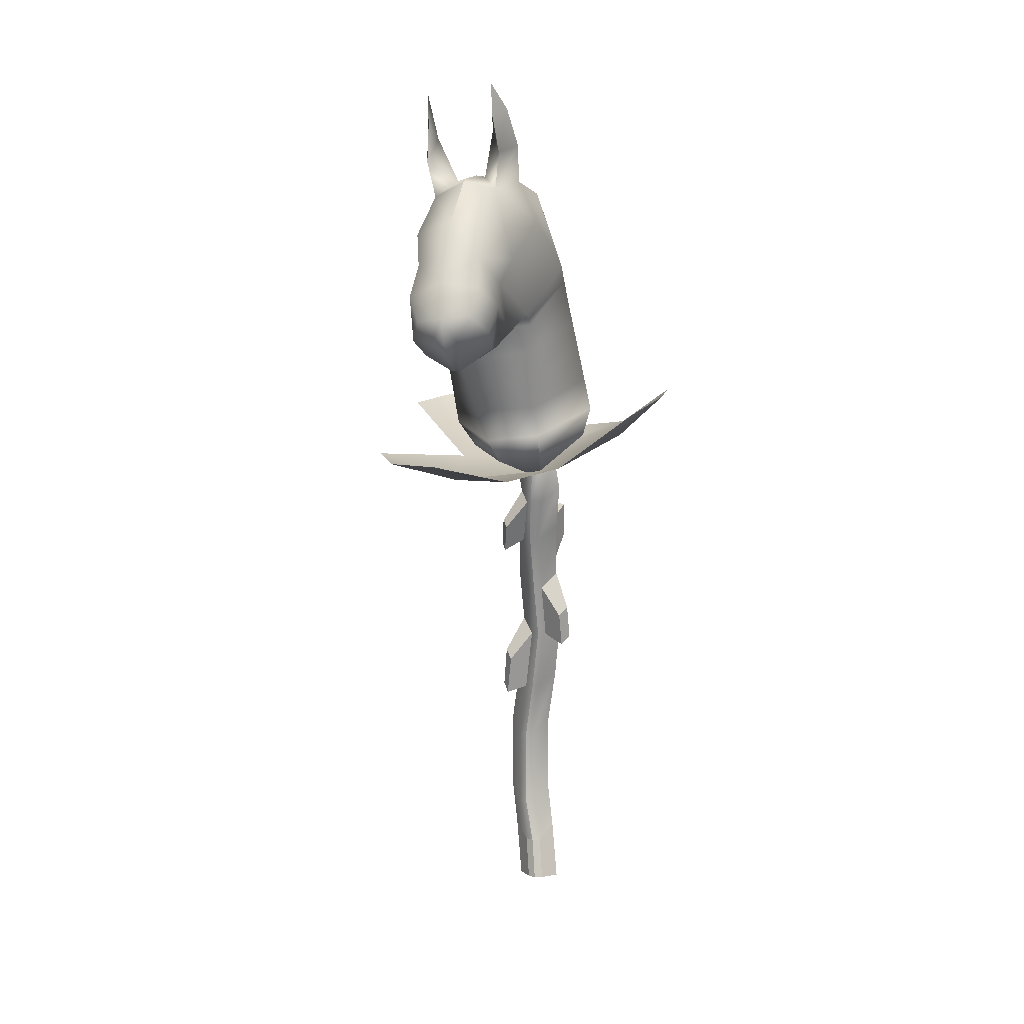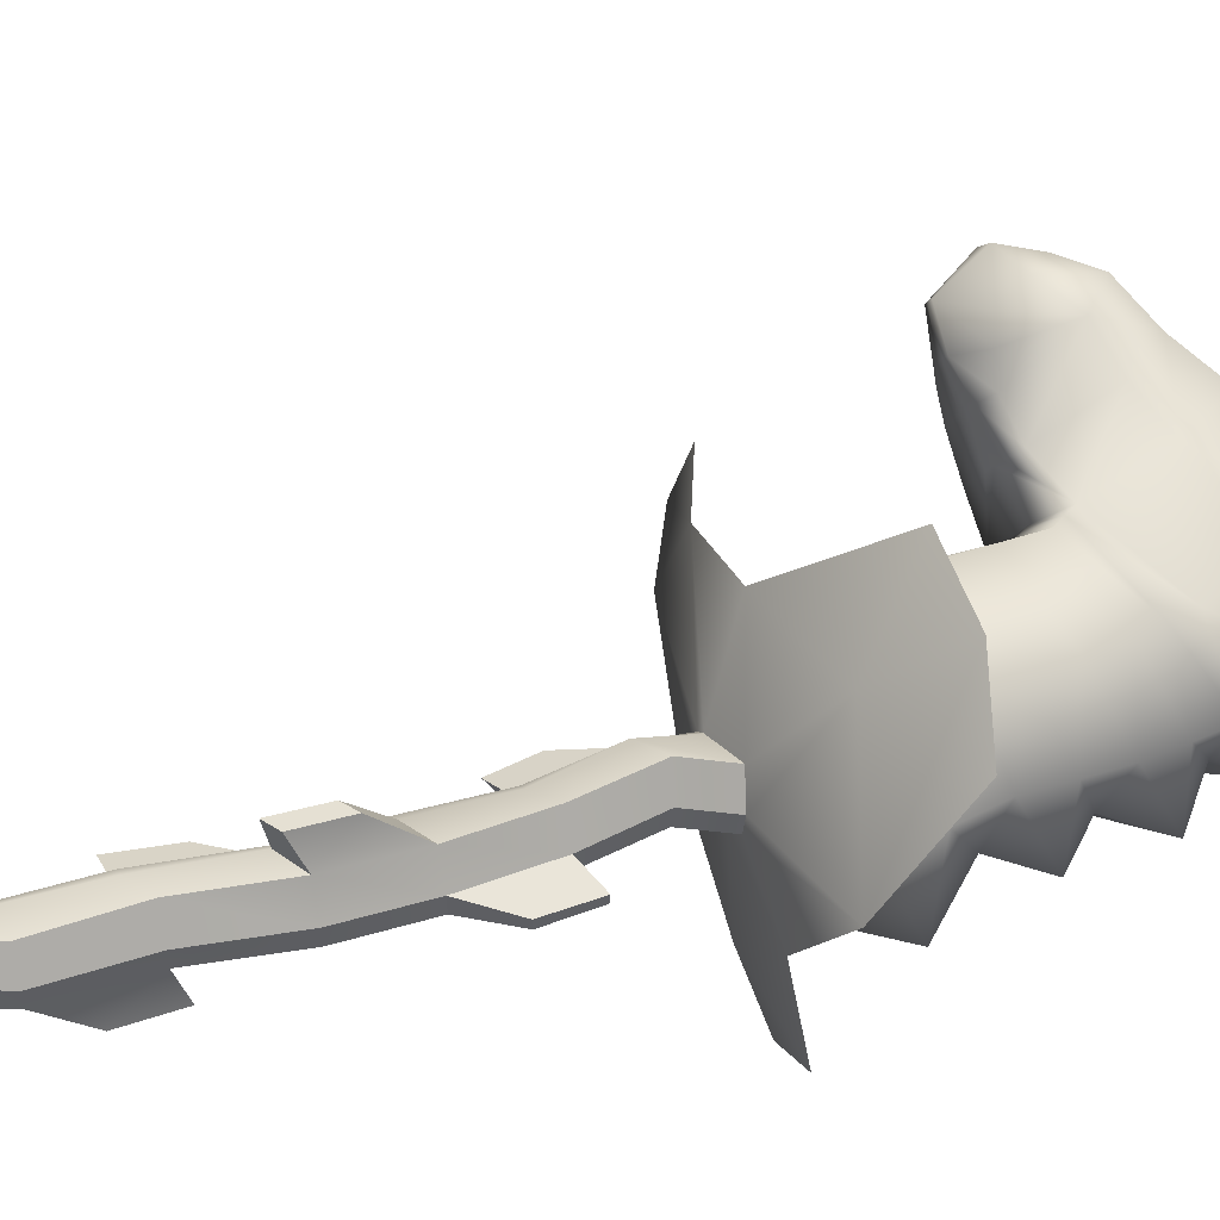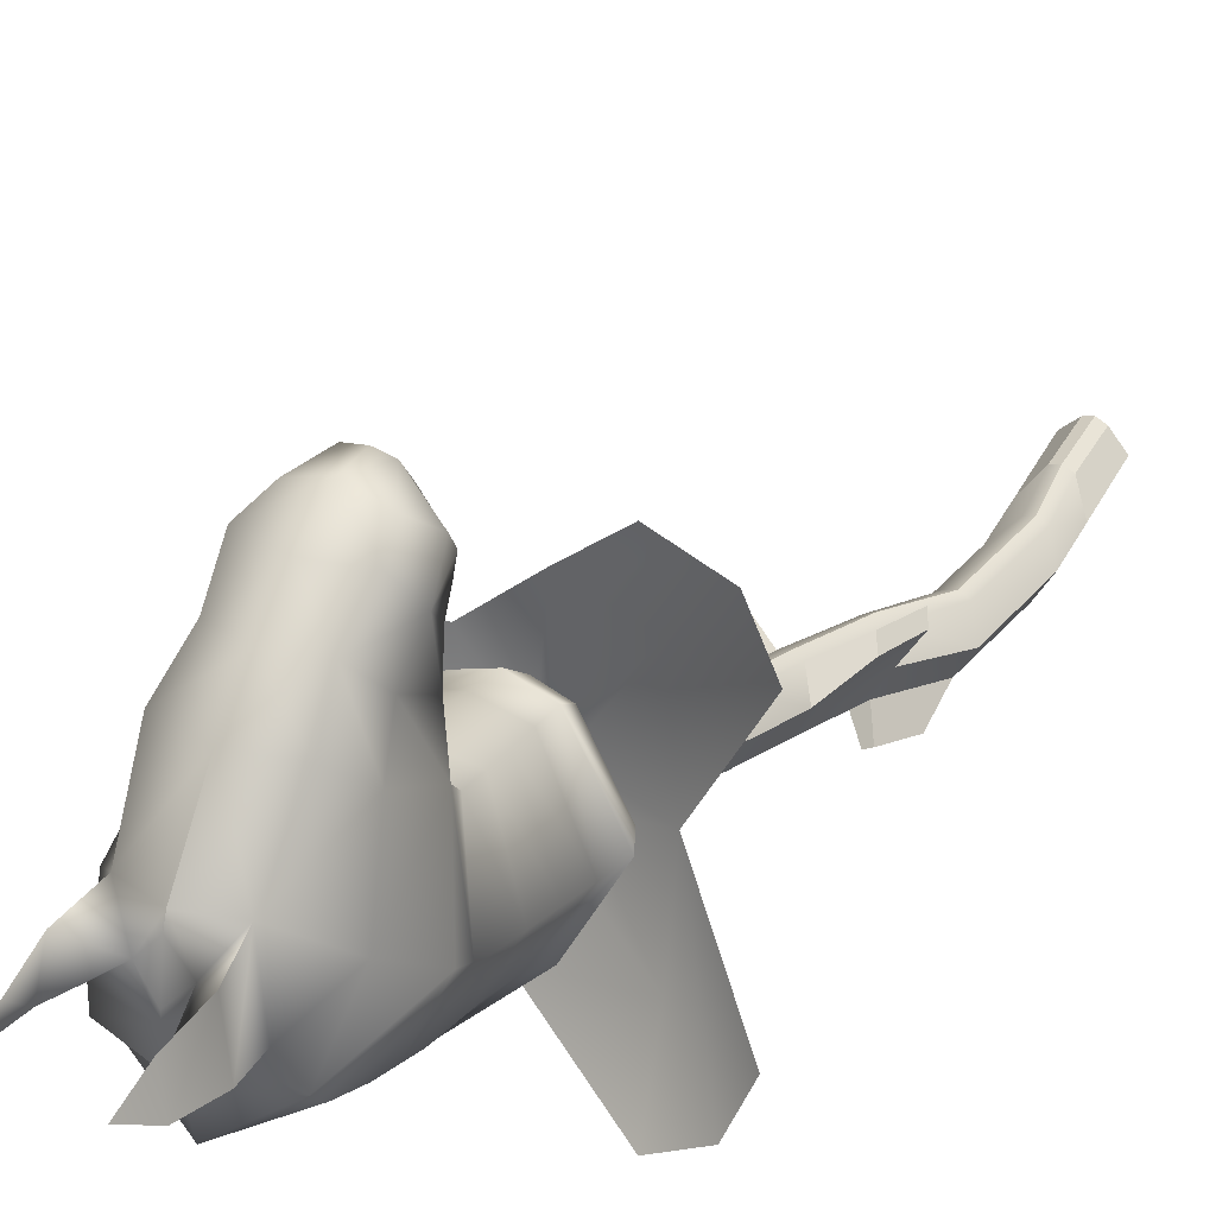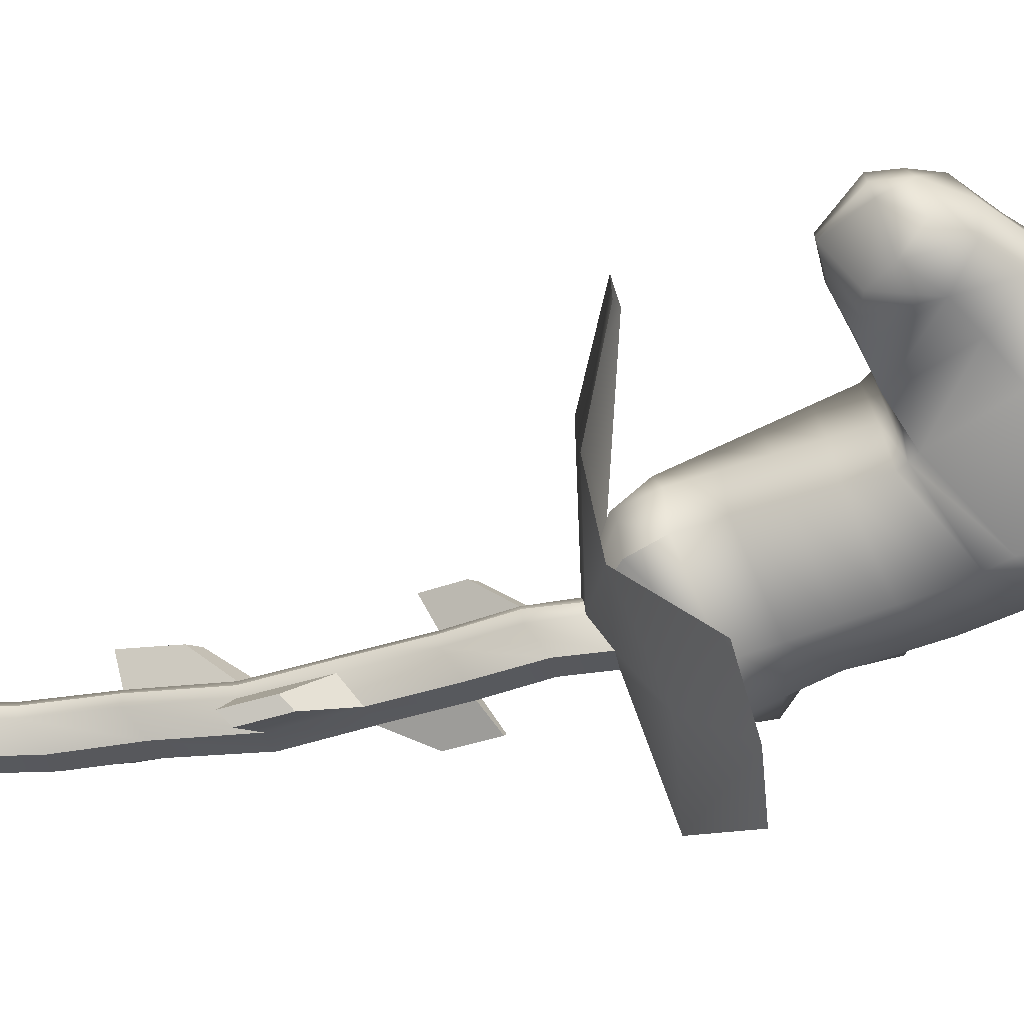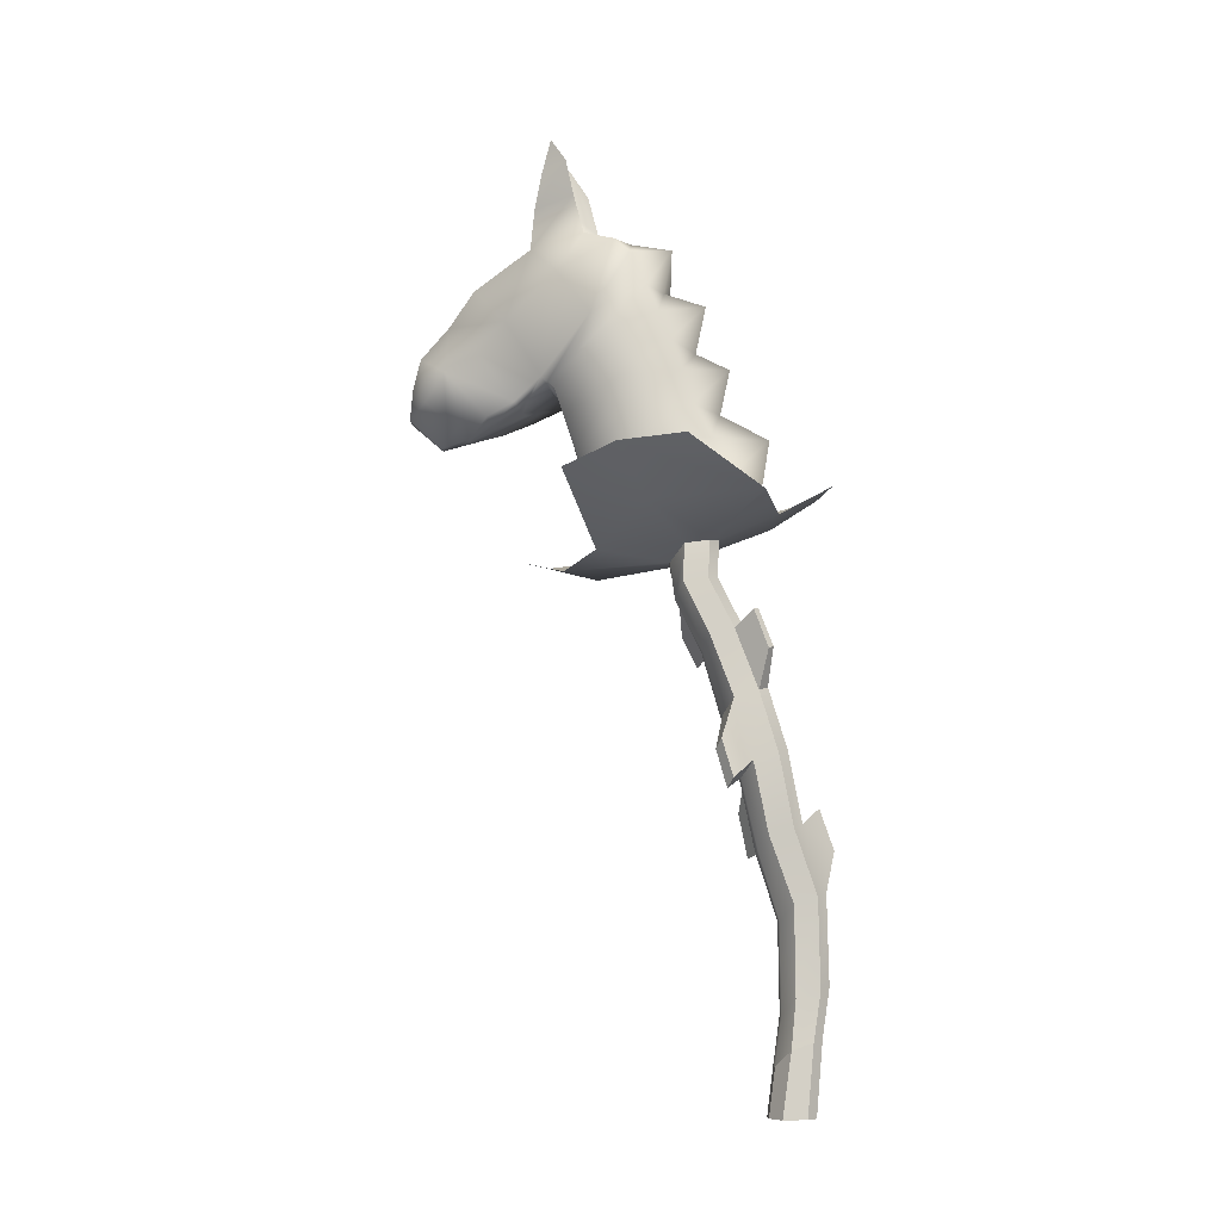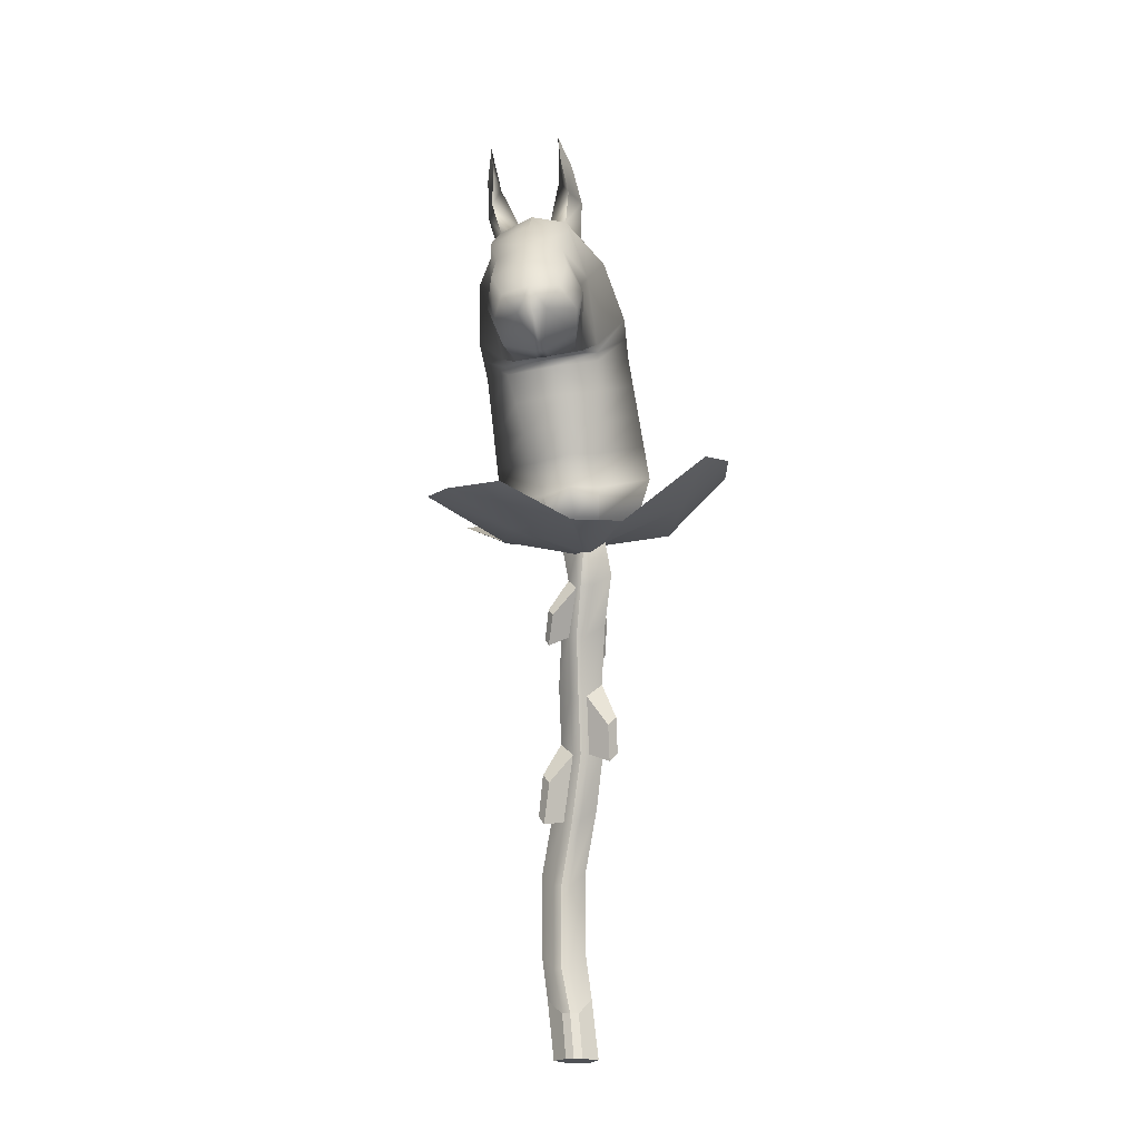
<metadata>
{"format":"obj","ext":"obj","renderer":"f3d","projection":"perspective","resolution":1024,"background":"white","views":[{"elev":6.2,"azim":17.6,"up":"+Y"},{"elev":-15.5,"azim":75.3,"up":"+Z"},{"elev":36.1,"azim":-146.1,"up":"+Z"},{"elev":33.1,"azim":88.7,"up":"+Z"},{"elev":-7.2,"azim":103.9,"up":"+Y"},{"elev":-20.1,"azim":7.9,"up":"+Y"}]}
</metadata>
<code>
g default
v 0.4502 4.227 0.4509
v 0.5098 4.469 -0.5581
v 0.8155 4.454 0.02645
v 0.2583 6.327 1.031
v 0.3266 6.411 0.594
v 0.3464 6.005 1.446
v 0.4893 5.287 0.8765
v 0.6661 5.706 0.4546
v 0.4449 5.941 0.08443
v 0.4273 5.013 1.639
v 0.337 5.273 1.93
v 0.3725 5.027 1.332
v 0.3825 5.49 1.855
v 0.411 6.324 0.3388
v 0.5347 6.072 0.754
v 0.4539 5.731 1.171
v 0.4795 5.361 1.635
v 0.4528 5.141 1.795
v 0.4849 5.193 0.777
v 0.6782 5.43 0.3052
v 0.461 5.518 -0.102
v 0.09817 6.439 0.8208
v 0.2709 7.009 0.7511
v 0.1754 7.21 0.8953
v 0.2066 6.939 0.9567
v 0.3429 6.707 0.6701
v 0.1791 6.819 0.8567
v 0.2765 6.63 0.9943
v 0.3996 5.125 1.112
v 0.4224 5.537 1.409
v 0.3203 5.736 1.656
v 0.4014 5.009 1.497
v 0.2509 5.06 1.983
v 0.1953 4.834 1.751
v 0.2019 4.893 1.522
v 0.2045 4.991 1.333
v 0.2058 5.103 1.118
v 0.1828 4.466 -0.7321
v 0.2217 4.208 0.5427
v -0.01634 6.386 1.048
v -0.02894 6.468 0.6129
v 0.0238 6.055 1.464
v 0.1106 5.233 0.8981
v 0.02071 5.98 0.0436
v 0.1626 4.827 1.752
v 0.1181 5.246 2.01
v 0.1425 4.978 1.334
v 0.0847 5.537 1.872
v -0.02325 6.395 0.3081
v 0.1186 5.154 0.7972
v 0.07373 5.485 -0.2106
v -0.02799 6.465 0.6873
v -0.0203 6.416 0.9663
v 0.1278 5.095 1.121
v 0.05538 5.786 1.673
v 0.1409 5.04 2
v 0.1546 4.883 1.528
v -0.006859 4.176 0.4546
v -0.1342 4.398 -0.5529
v -0.4197 4.317 0.03637
v -0.2714 6.268 1.035
v -0.3635 6.335 0.5995
v -0.28 5.935 1.451
v -0.2709 5.202 0.8826
v -0.542 5.571 0.4643
v -0.3836 5.849 0.09108
v -0.1382 4.951 1.644
v -0.1026 5.224 1.934
v -0.09275 4.976 1.336
v -0.1958 5.426 1.86
v -0.4307 6.23 0.3456
v -0.4895 5.958 0.7623
v -0.3293 5.644 1.177
v -0.2656 5.278 1.641
v -0.1886 5.069 1.8
v -0.2476 5.112 0.7829
v -0.4956 5.299 0.3146
v -0.309 5.442 -0.09638
v -0.1433 6.412 0.8228
v -0.4379 6.93 0.7568
v -0.3866 7.147 0.8998
v -0.3566 6.876 0.9613
v -0.4431 6.62 0.6764
v -0.3051 6.765 0.8606
v -0.3562 6.559 0.9994
v -0.144 5.064 1.116
v -0.2521 5.462 1.415
v -0.1923 5.679 1.66
v -0.1143 4.952 1.501
v 0.02906 5.035 1.985
v 0.1291 4.827 1.751
v 0.1062 4.882 1.523
v 0.07919 4.977 1.334
v 0.04974 5.086 1.119
v 0.4871 5.24 0.8269
v 0.6721 5.568 0.3802
v 0.4515 5.735 -0.008646
v 0.03196 5.856 -0.2809
v -0.3465 5.646 -0.002237
v -0.5189 5.436 0.3898
v -0.2593 5.157 0.8329
v 0.1146 5.194 0.8479
v 0.7107 5.199 0.2392
v 0.4705 5.279 -0.182
v 0.08725 5.345 -0.4716
v -0.2676 5.197 -0.1761
v -0.4776 5.067 0.2488
v -0.1906 4.89 0.7052
v 0.143 4.93 0.737
v 0.4767 4.965 0.6998
v 0.7447 4.957 0.1703
v 0.4832 5.02 -0.2652
v 0.1265 4.996 -0.4052
v -0.2244 4.941 -0.2595
v -0.4588 4.824 0.1799
v -0.1311 4.659 0.624
v 0.1685 4.696 0.674
v 0.4681 4.726 0.6191
v 0.7787 4.716 0.1012
v 0.496 4.756 -0.4009
v 0.1473 4.782 -0.7762
v -0.1811 4.683 -0.3649
v -0.4401 4.58 0.111
v -0.07146 4.427 0.5427
v 0.194 4.462 0.611
v 0.4595 4.486 0.5384
v -0.01811 6.326 -0.01133
v 0.4195 6.209 0.2164
v -0.4156 6.116 0.2231
v 0.7272 4.212 -0.04052
v 0.4289 4.027 0.3061
v 0.2422 4.012 0.3811
v 0.0556 3.986 0.3091
v -0.2815 4.1 -0.03242
v -0.04836 4.167 -0.5118
v 0.2105 4.222 -0.6584
v 0.4775 4.225 -0.5161
v 0.4174 4.002 -0.19
v 0.3199 3.876 -0.05989
v 0.2546 3.87 -0.03801
v 0.1879 3.861 -0.05883
v 0.06306 3.962 -0.1872
v 0.1417 4.012 -0.3575
v 0.2322 4.045 -0.4096
v 0.3271 4.032 -0.3589
v 0.4668 3.716 -0.1894
v 0.3277 3.595 -0.09868
v 0.2244 3.595 -0.09212
v 0.1904 3.585 -0.1014
v 0.1124 3.676 -0.1866
v 0.1912 3.726 -0.3569
v 0.2816 3.758 -0.409
v 0.3766 3.746 -0.3584
v 0.3898 3.338 -0.367
v 0.2371 3.221 -0.2881
v 0.169 3.221 -0.2612
v 0.09967 3.222 -0.2912
v 0.03336 3.33 -0.3669
v 0.1171 3.382 -0.5346
v 0.2182 3.407 -0.578
v 0.3036 3.386 -0.5347
v 0.3418 2.879 -0.535
v 0.2299 2.756 -0.4274
v 0.1642 2.756 -0.397
v 0.09715 2.756 -0.4274
v -0.01473 2.879 -0.535
v 0.07028 2.932 -0.7021
v 0.1642 2.958 -0.751
v 0.2568 2.932 -0.7021
v 0.3418 2.423 -0.6715
v 0.2299 2.299 -0.56
v 0.1642 2.299 -0.5342
v 0.09715 2.299 -0.56
v -0.01473 2.423 -0.6715
v 0.07028 2.475 -0.8428
v 0.1642 2.502 -0.8923
v 0.2568 2.475 -0.8428
v 0.2653 1.891 -0.7659
v 0.1392 1.767 -0.6659
v 0.07955 1.767 -0.6322
v 0.006386 1.767 -0.6659
v -0.09144 1.891 -0.7659
v -0.01133 1.943 -0.9336
v 0.08152 1.969 -0.9814
v 0.1752 1.943 -0.9336
v 0.1502 1.396 -0.9244
v 0.03829 1.272 -0.7984
v -0.02741 1.272 -0.7726
v -0.09449 1.272 -0.7984
v -0.2064 1.396 -0.9244
v -0.1214 1.448 -1.084
v -0.02741 1.474 -1.132
v 0.06516 1.448 -1.084
v 0.1502 0.7302 -0.9301
v 0.03829 0.6068 -0.8072
v -0.02741 0.6068 -0.7815
v -0.09449 0.6068 -0.8072
v -0.2064 0.7302 -0.9301
v -0.1214 0.7827 -1.096
v -0.02741 0.8089 -1.146
v 0.06516 0.7827 -1.096
v 0.2012 0.3697 -0.9028
v 0.1137 0.2462 -0.7685
v 0.04796 0.2462 -0.7428
v -0.01912 0.2462 -0.7686
v -0.1553 0.3697 -0.9028
v -0.06194 0.4222 -1.051
v 0.04198 0.4483 -1.102
v 0.1246 0.4222 -1.051
v 0.2613 -0.1101 -0.8445
v 0.1494 -0.1101 -0.7281
v 0.08367 -0.1101 -0.7024
v 0.01659 -0.1101 -0.7281
v -0.0953 -0.1101 -0.8445
v -0.01028 -0.1101 -1.011
v 0.08367 -0.1101 -1.06
v 0.1762 -0.1101 -1.011
v 1.065 4.22 -0.06372
v 0.634 3.945 0.418
v 0.2657 3.845 0.7577
v -0.235 3.84 0.6312
v -0.4072 3.999 -0.06163
v -0.4881 4.219 -0.6677
v 0.2107 4.218 -0.8501
v 0.8845 4.292 -0.8715
v 1.466 4.564 0.06016
v 1.311 4.429 0.4961
v 1.409 4.612 -0.4255
v -0.222 4 1.239
v -0.651 4.009 1.128
v -0.8712 4.074 0.8228
v -1.05 4.45 -0.5876
v -0.9148 4.505 -0.9591
v -0.6036 4.559 -1.135
v -0.001292 3.354 -0.08066
v -0.04403 3.409 -0.1242
v -0.08517 3.192 -0.2274
v -0.05083 3.126 -0.1876
v 0.3217 3.522 -0.712
v 0.3675 3.51 -0.6895
v 0.3423 3.228 -0.7908
v 0.2931 3.243 -0.8171
v 0.4661 2.576 -0.4656
v 0.4059 2.503 -0.4106
v 0.4063 2.22 -0.4927
v 0.4656 2.293 -0.5505
v -0.08631 2.056 -0.4795
v -0.1464 2.132 -0.5385
v -0.187 1.802 -0.5904
v -0.1351 1.726 -0.5369
v -0.1115 2.071 -1.056
v -0.06204 2.086 -1.082
v -0.1201 1.781 -1.18
v -0.1704 1.767 -1.155
g horseflower1
f 22 53 40 4
f 4 40 42 6
f 8 9 128
f 9 44 127 128
f 33 34 10 18
f 7 8 15 16
f 95 96 8 7
f 96 97 9 8
f 97 98 44 9
f 35 36 12 32
f 12 17 32
f 13 48 46 11
f 36 37 29 12
f 29 30 17 12
f 31 55 48 13
f 14 49 41 5
f 15 14 5 4
f 16 15 4 6
f 17 30 31 13
f 18 17 13 11
f 18 11 33
f 110 103 20 19
f 103 104 21 20
f 104 105 51 21
f 23 24 25
f 26 27 24 23
f 27 28 25 24
f 28 26 23 25
f 5 22 27 26
f 22 4 28 27
f 4 5 26 28
f 37 7 29
f 7 16 30 29
f 31 30 16 6
f 6 42 55 31
f 10 17 18
f 32 17 10
f 34 35 32 10
f 33 11 46 56
f 43 102 95 7
f 50 109 110 19
f 41 52 22 5
f 52 53 22
f 56 45 34 33
f 45 57 35 34
f 57 47 36 35
f 47 54 37 36
f 54 43 7 37
f 79 61 40 53
f 61 63 42 40
f 65 72 71 129
f 127 129 71 49
f 90 75 67 91
f 64 73 72 65
f 100 101 64 65
f 99 100 65 66
f 98 99 66 44
f 92 89 69 93
f 69 89 74
f 70 68 46 48
f 93 69 86 94
f 86 69 74 87
f 88 70 48 55
f 71 62 41 49
f 72 61 62 71
f 73 63 61 72
f 74 70 88 87
f 75 68 70 74
f 75 90 68
f 107 108 76 77
f 106 107 77 78
f 105 106 78 51
f 80 82 81
f 83 80 81 84
f 84 81 82 85
f 85 82 80 83
f 62 83 84 79
f 79 84 85 61
f 61 85 83 62
f 94 86 64
f 64 86 87 73
f 88 63 73 87
f 63 88 55 42
f 67 75 74
f 89 67 74
f 91 67 89 92
f 90 56 46 68
f 43 64 101 102
f 50 76 108 109
f 41 62 79 52
f 52 79 53
f 56 90 91 45
f 45 91 92 57
f 57 92 93 47
f 47 93 94 54
f 54 94 64 43
f 19 20 96 95
f 20 21 97 96
f 21 51 98 97
f 78 99 98 51
f 77 100 99 78
f 76 101 100 77
f 102 101 76 50
f 95 102 50 19
f 111 112 104 103
f 112 113 105 104
f 113 114 106 105
f 114 115 107 106
f 115 116 108 107
f 109 108 116 117
f 110 109 117 118
f 118 111 103 110
f 119 120 112 111
f 120 121 113 112
f 121 122 114 113
f 122 123 115 114
f 123 124 116 115
f 117 116 124 125
f 118 117 125 126
f 126 119 111 118
f 3 2 120 119
f 2 38 121 120
f 59 122 121 38
f 60 123 122 59
f 58 124 123 60
f 125 124 58 39
f 126 125 39 1
f 1 3 119 126
f 128 127 49 14
f 8 128 14 15
f 66 129 127 44
f 65 129 66
f 210 211 212 213 214 215 216 217
f 3 1 131 130
f 1 39 132 131
f 39 58 133 132
f 58 60 134 133
f 60 59 135 134
f 59 38 136 135
f 38 2 137 136
f 2 3 130 137
f 130 131 139 138
f 131 132 140 139
f 132 133 141 140
f 133 134 142 141
f 134 135 143 142
f 135 136 144 143
f 136 137 145 144
f 137 130 138 145
f 138 139 147 146
f 139 140 148 147
f 140 141 149 148
f 141 142 150 149
f 142 143 151 150
f 143 144 152 151
f 144 145 153 152
f 145 138 146 153
f 146 147 155 154
f 147 148 156 155
f 148 149 157 156
f 235 236 237 238
f 150 151 159 158
f 151 152 160 159
f 152 153 161 160
f 153 146 154 161
f 154 155 163 162
f 155 156 164 163
f 156 157 165 164
f 157 158 166 165
f 158 159 167 166
f 159 160 168 167
f 239 240 241 242
f 161 154 162 169
f 243 244 245 246
f 163 164 172 171
f 164 165 173 172
f 165 166 174 173
f 166 167 175 174
f 167 168 176 175
f 168 169 177 176
f 169 162 170 177
f 170 171 179 178
f 171 172 180 179
f 172 173 181 180
f 247 248 249 250
f 174 175 183 182
f 175 176 184 183
f 176 177 185 184
f 177 170 178 185
f 178 179 187 186
f 179 180 188 187
f 180 181 189 188
f 181 182 190 189
f 182 183 191 190
f 251 252 253 254
f 184 185 193 192
f 185 178 186 193
f 186 187 195 194
f 187 188 196 195
f 188 189 197 196
f 189 190 198 197
f 190 191 199 198
f 191 192 200 199
f 192 193 201 200
f 193 186 194 201
f 194 195 203 202
f 195 196 204 203
f 196 197 205 204
f 197 198 206 205
f 198 199 207 206
f 199 200 208 207
f 200 201 209 208
f 201 194 202 209
f 202 203 211 210
f 203 204 212 211
f 204 205 213 212
f 205 206 214 213
f 206 207 215 214
f 207 208 216 215
f 208 209 217 216
f 209 202 210 217
f 138 139 219 218
f 139 140 220 219
f 140 141 221 220
f 141 142 222 221
f 142 143 223 222
f 143 144 224 223
f 144 145 225 224
f 145 138 218 225
f 218 219 227 226
f 225 218 226 228
f 220 221 230 229
f 221 222 231 230
f 222 223 233 232
f 223 224 234 233
f 149 150 236 235
f 150 158 237 236
f 158 157 238 237
f 157 149 235 238
f 160 161 240 239
f 161 169 241 240
f 169 168 242 241
f 168 160 239 242
f 162 163 244 243
f 163 171 245 244
f 171 170 246 245
f 170 162 243 246
f 173 174 248 247
f 174 182 249 248
f 182 181 250 249
f 181 173 247 250
f 183 184 252 251
f 184 192 253 252
f 192 191 254 253
f 191 183 251 254

</code>
